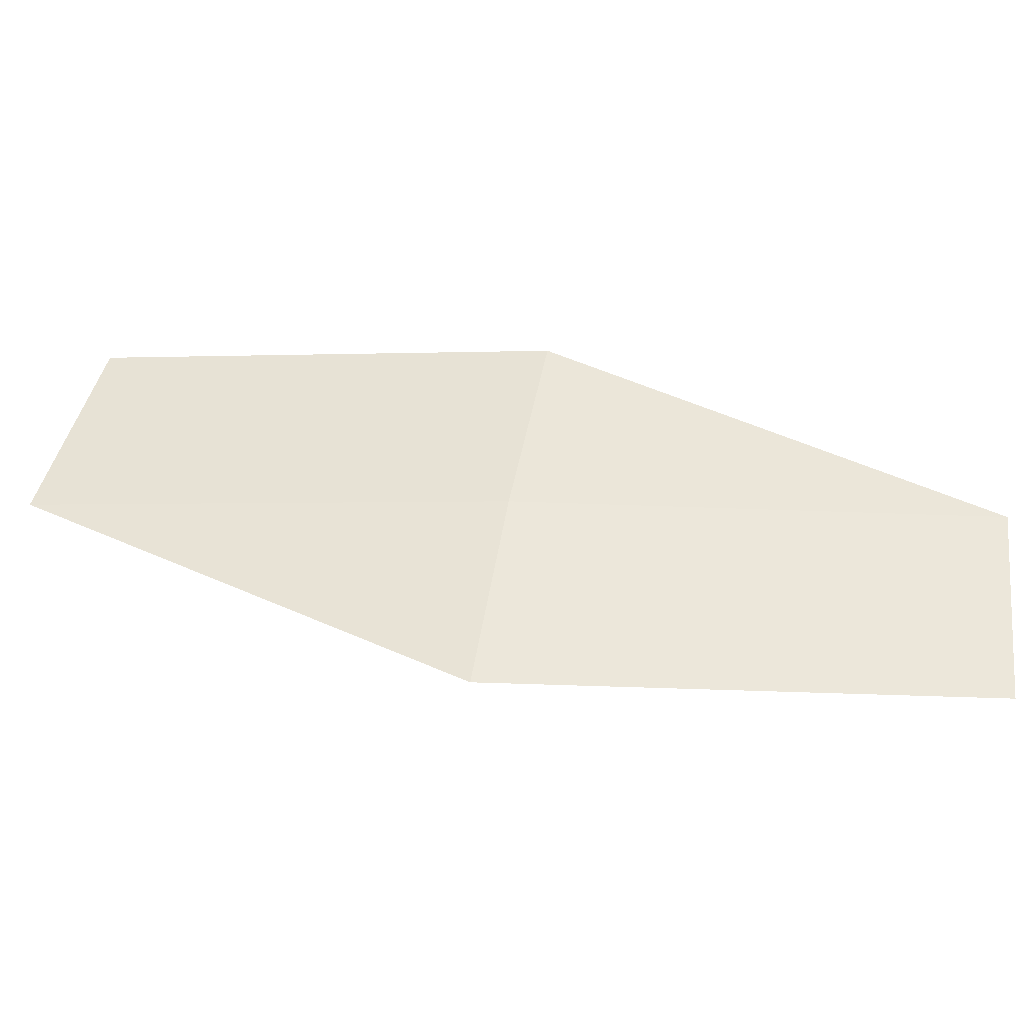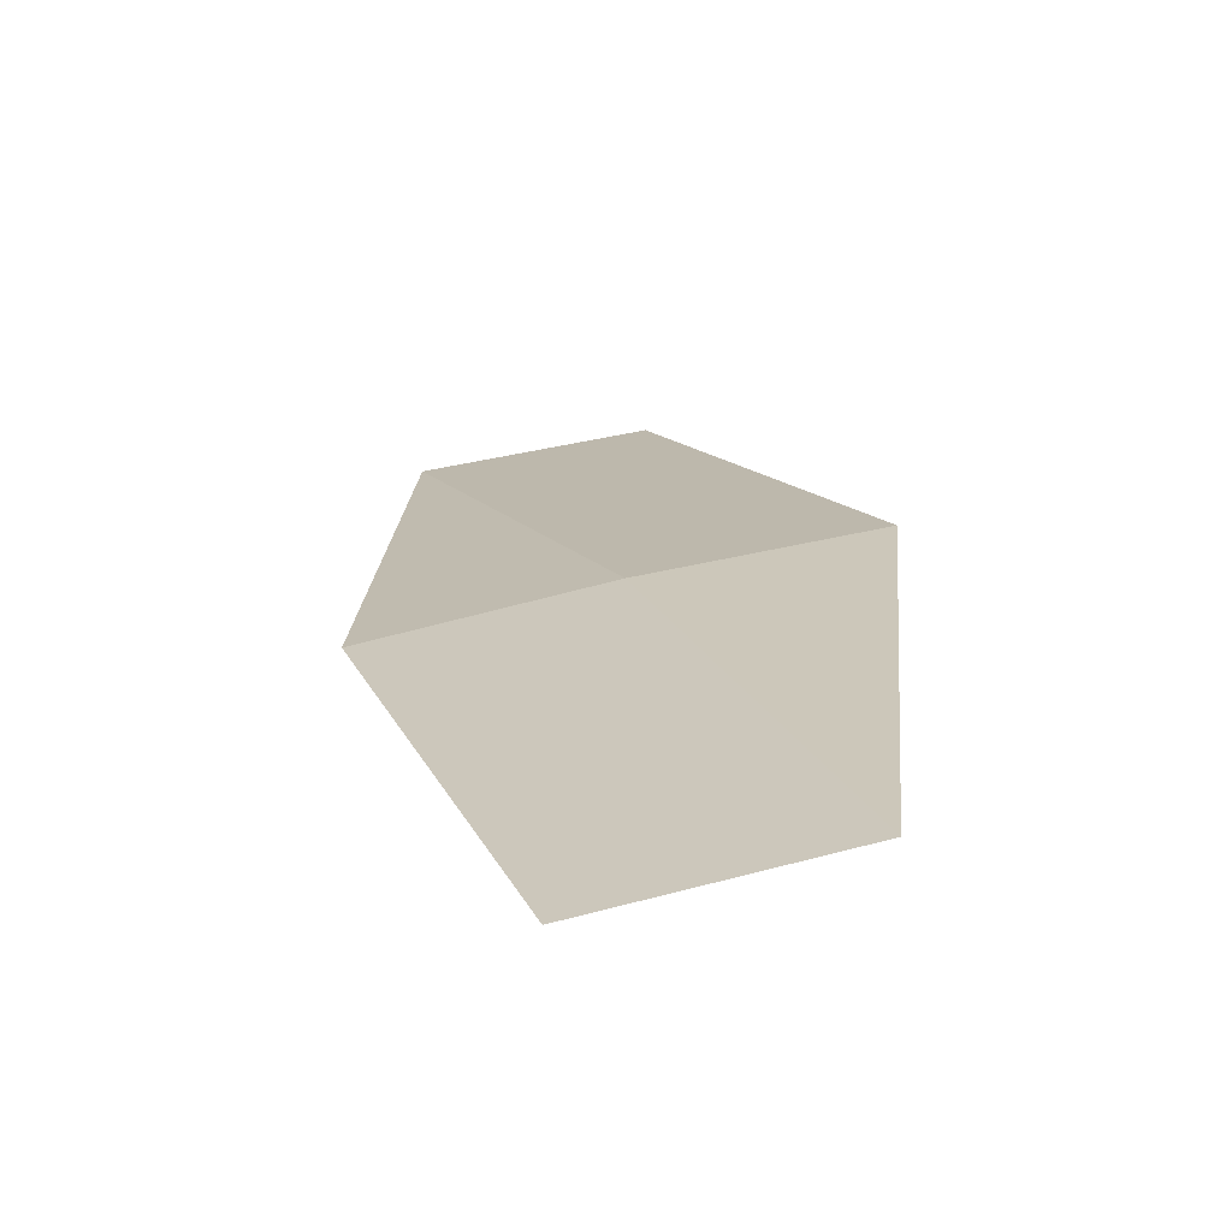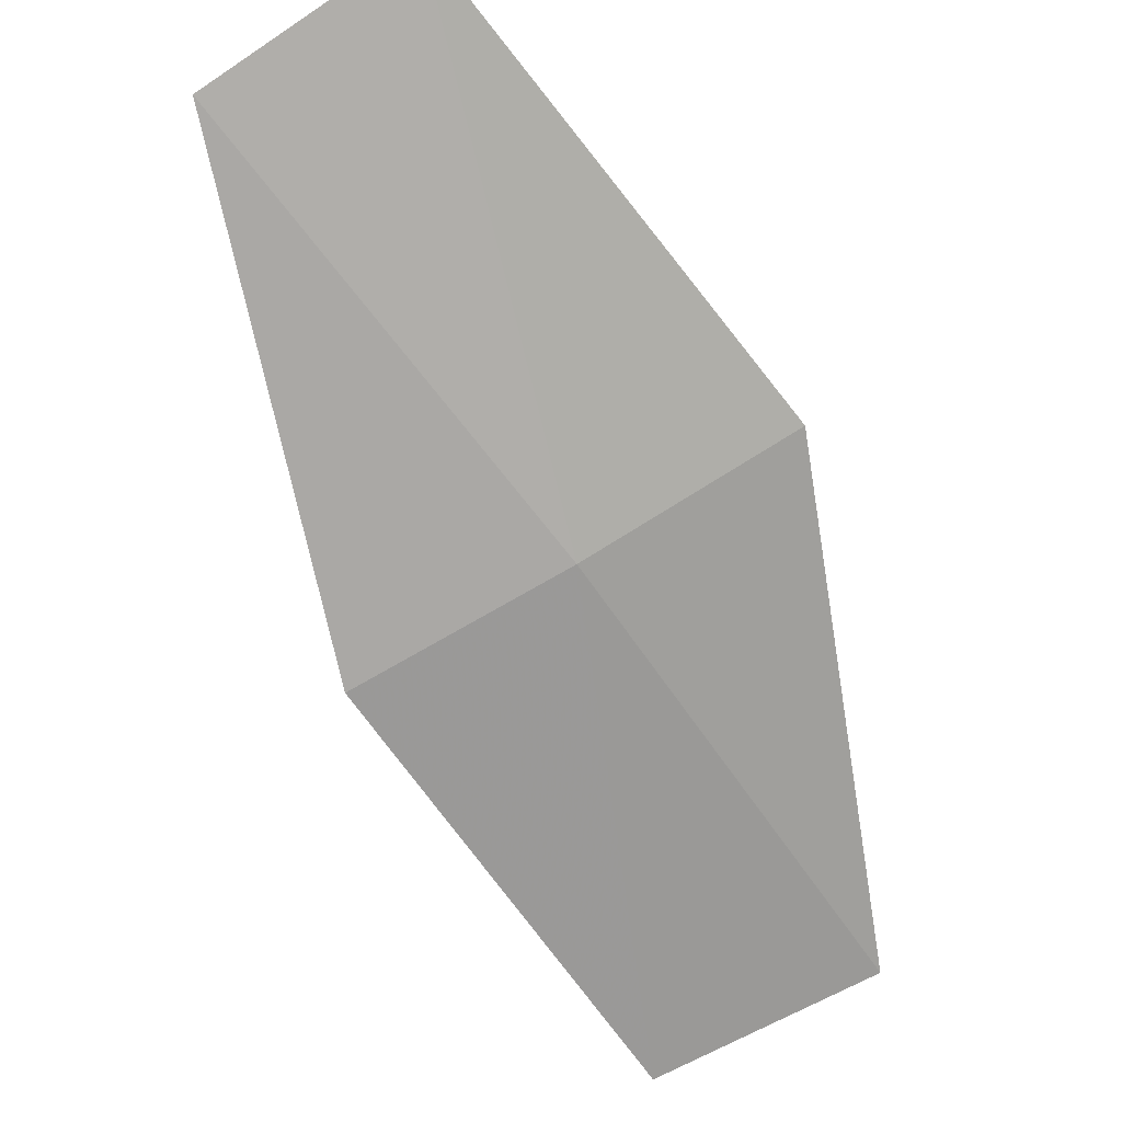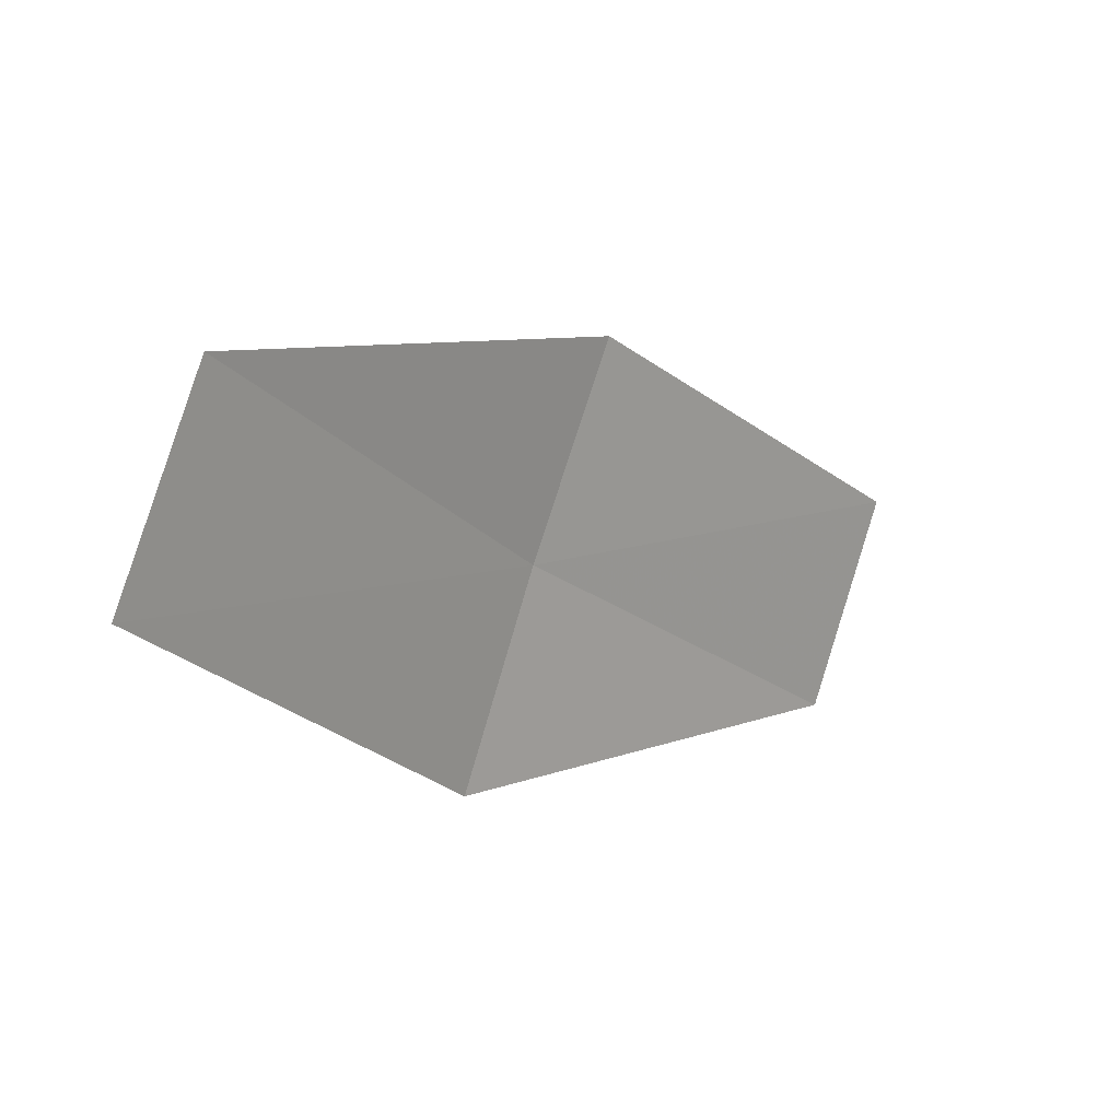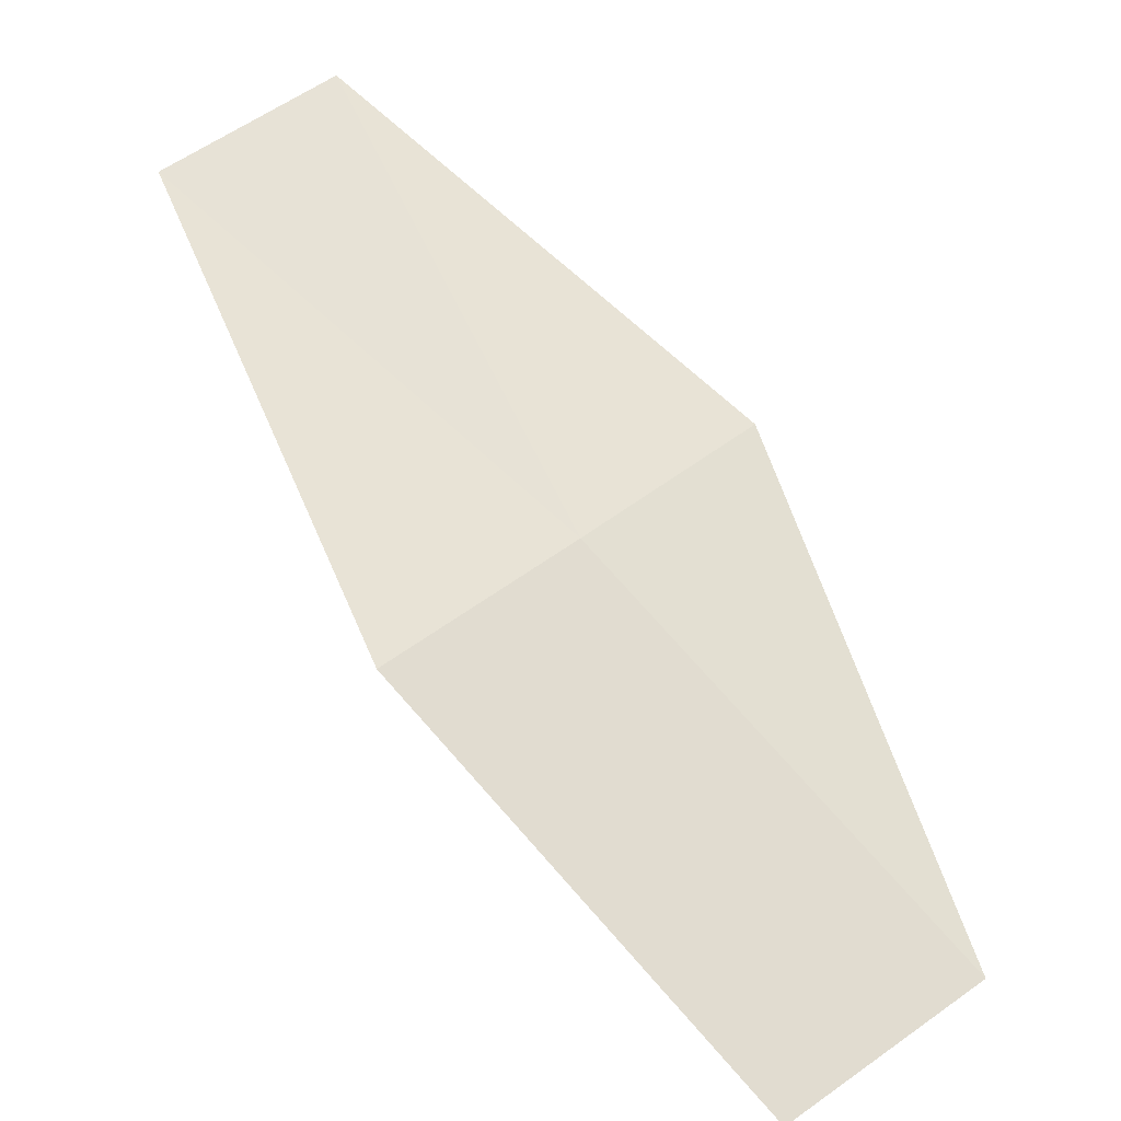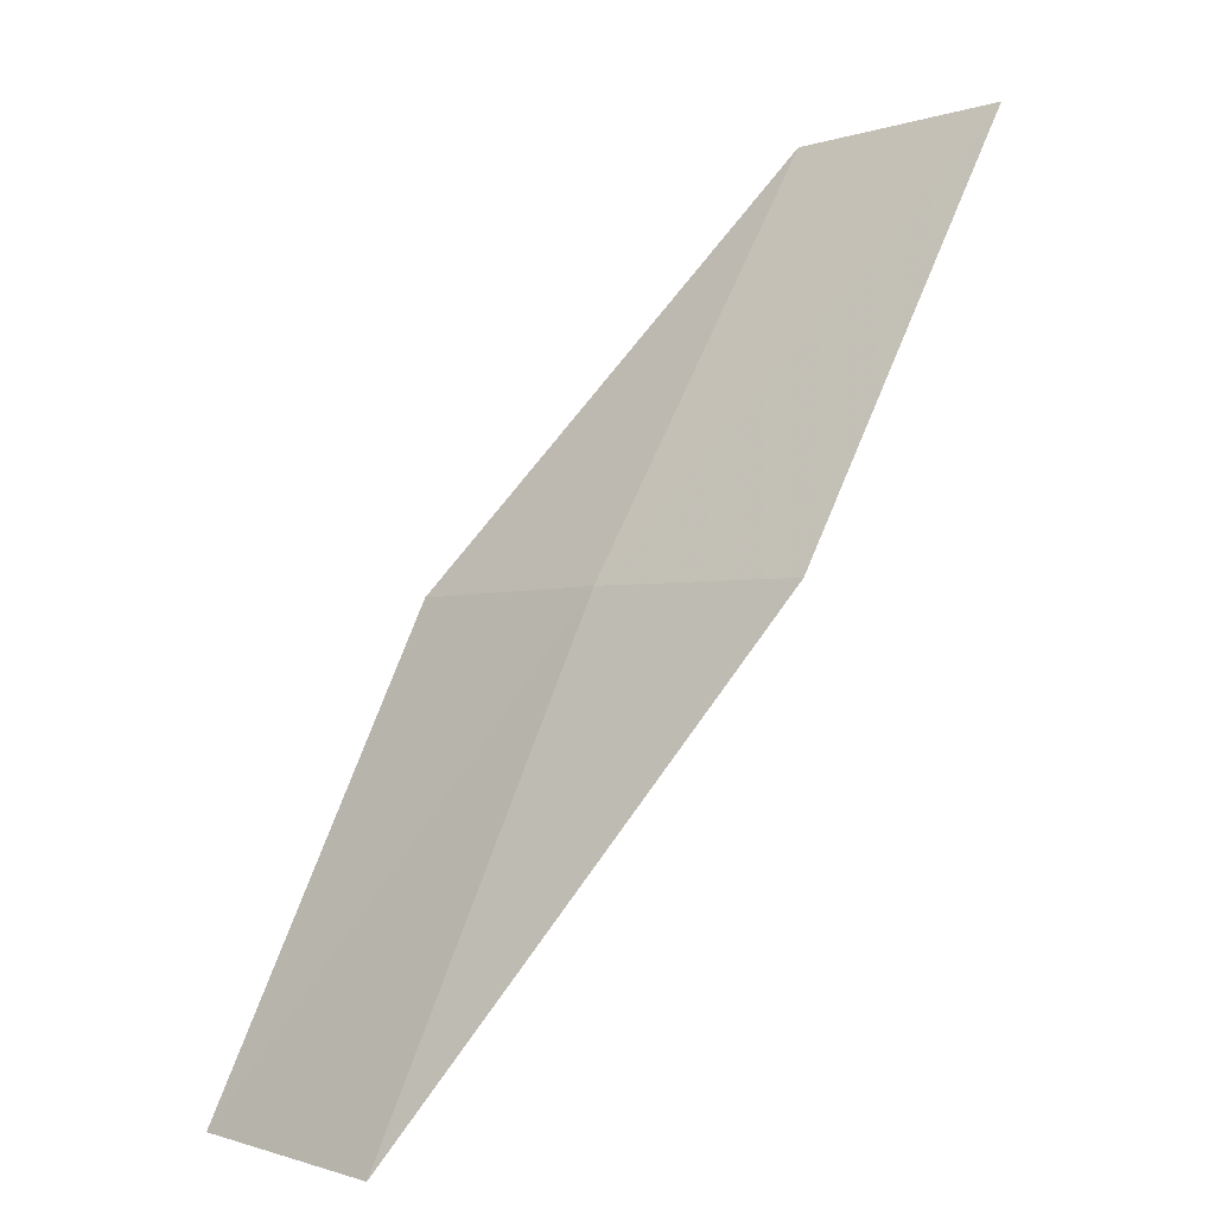
<metadata>
{"format":"obj","ext":"obj","renderer":"f3d","projection":"perspective","resolution":1024,"background":"white","views":[{"elev":-14.7,"azim":146.0,"up":"+Z"},{"elev":-23.9,"azim":60.8,"up":"+Y"},{"elev":62.9,"azim":39.9,"up":"+Y"},{"elev":-24.6,"azim":-94.1,"up":"+Z"},{"elev":18.8,"azim":24.1,"up":"+Y"},{"elev":18.9,"azim":113.1,"up":"+Y"}]}
</metadata>
<code>
v 38.31 22.14 1.924
v 37.99 22.47 1.721
v 38.39 22.2 1.735
v 37.92 22.41 1.909
v 38.22 22.08 2.109
v 38.67 21.83 1.937
v 38.57 21.78 2.123
f 1 3 2
f 1 2 4
f 1 4 5
f 1 7 6
f 1 5 7
f 1 6 3

</code>
